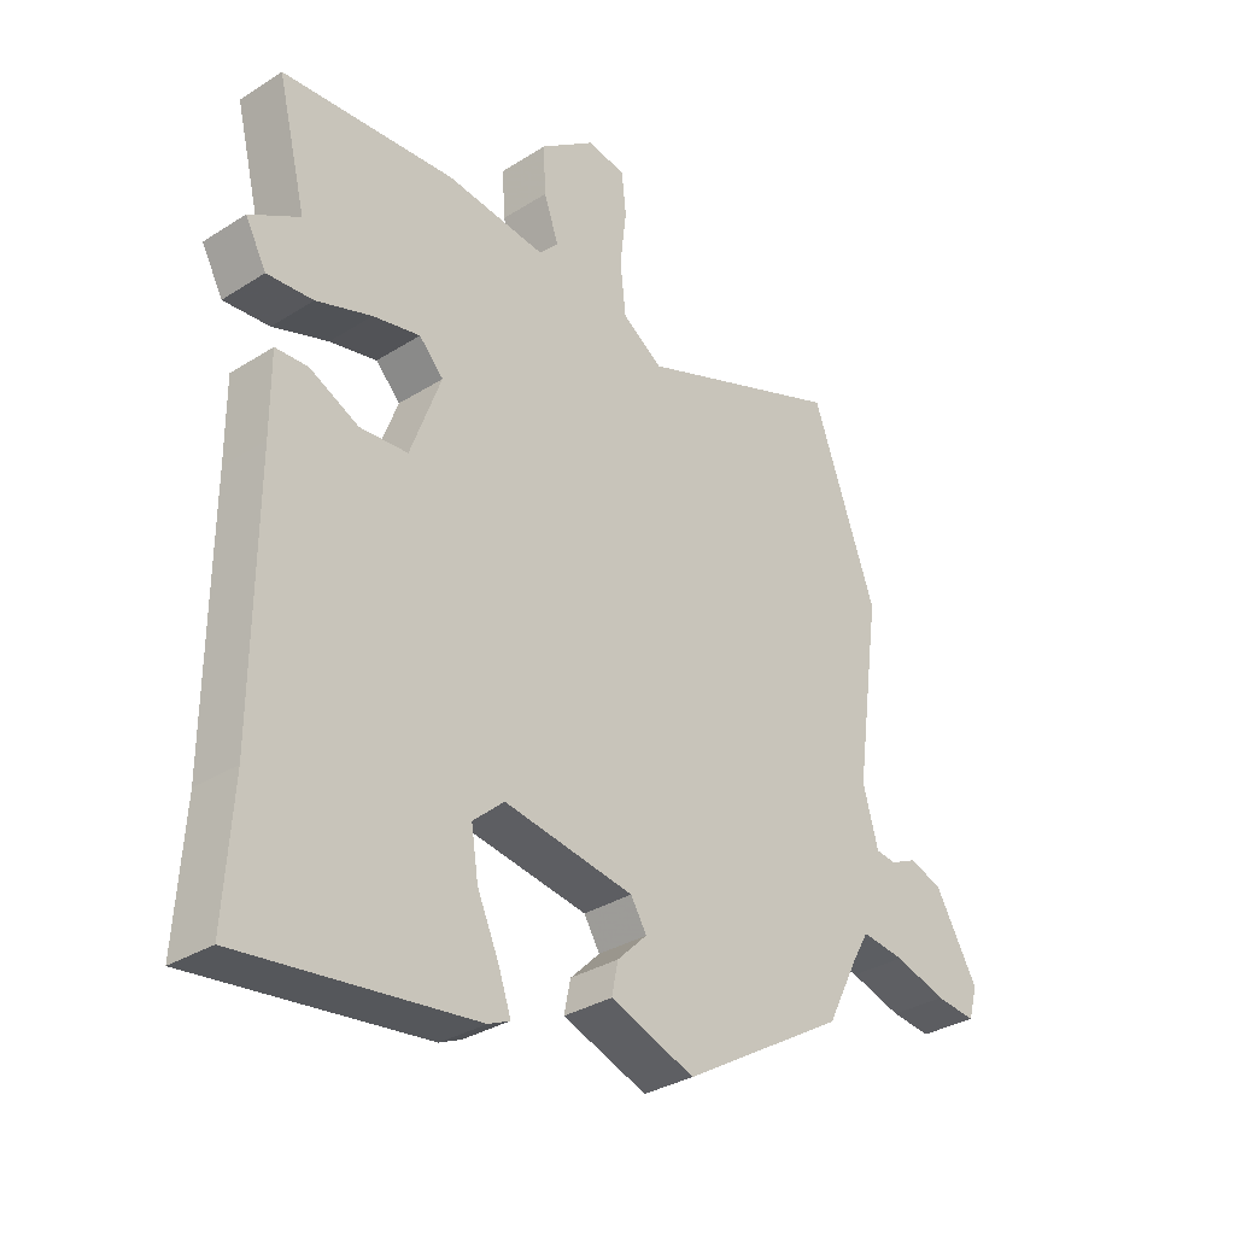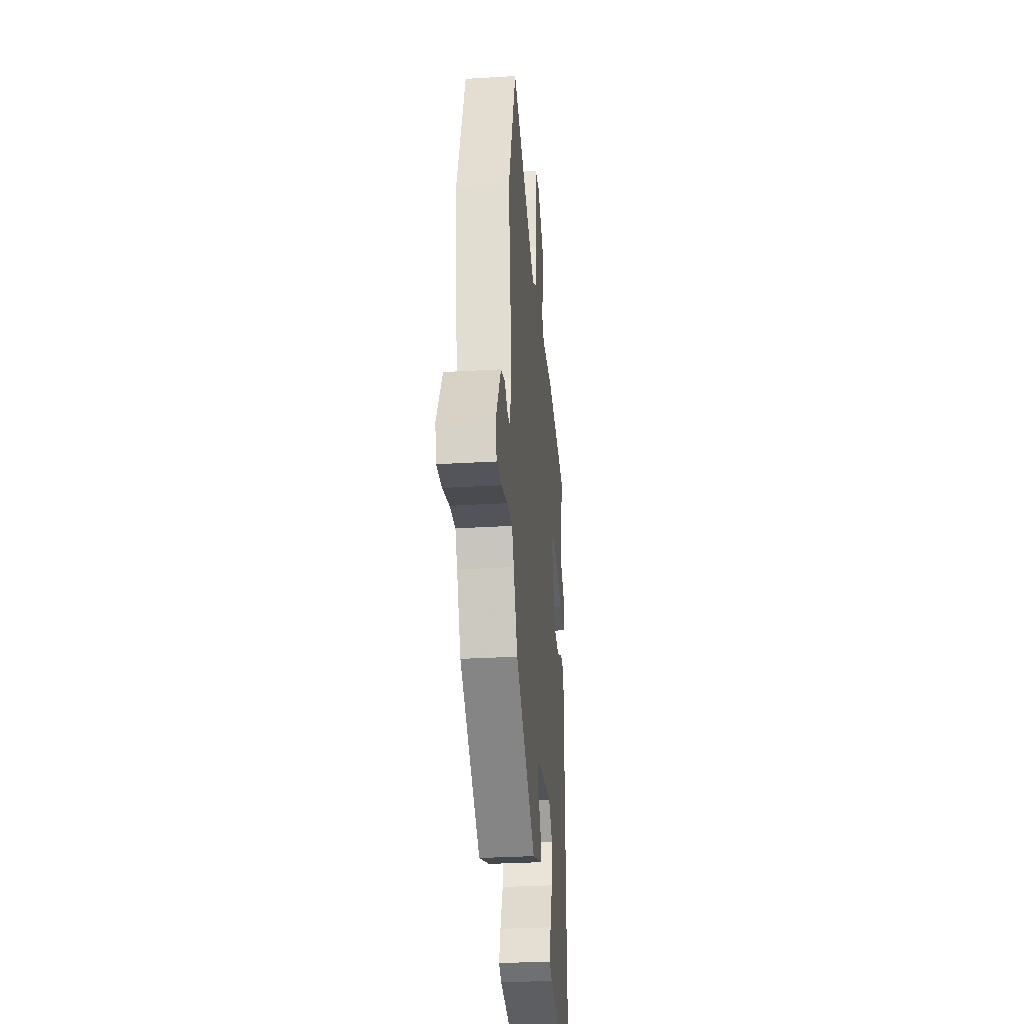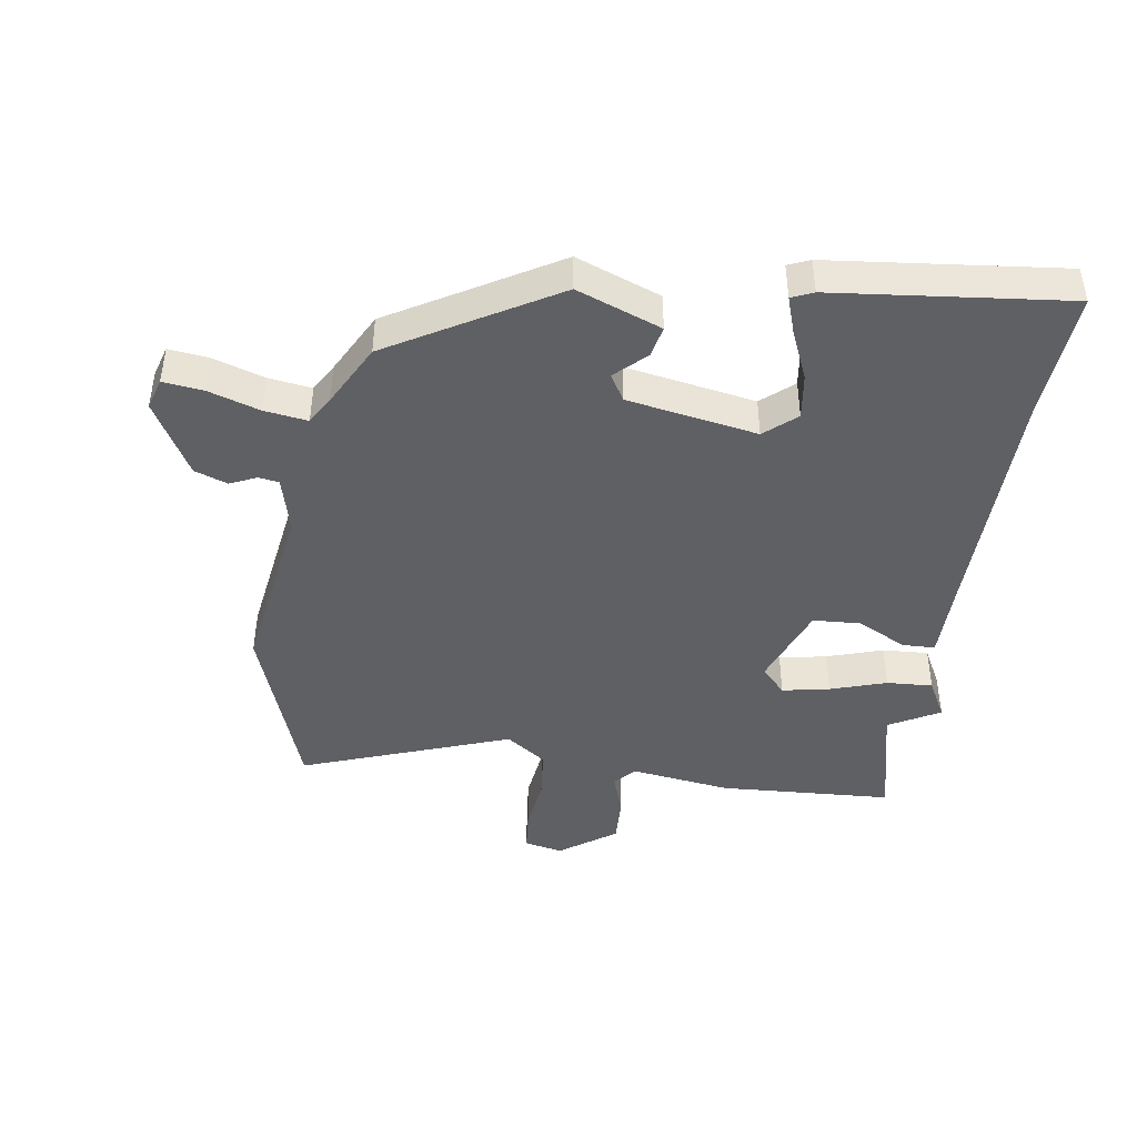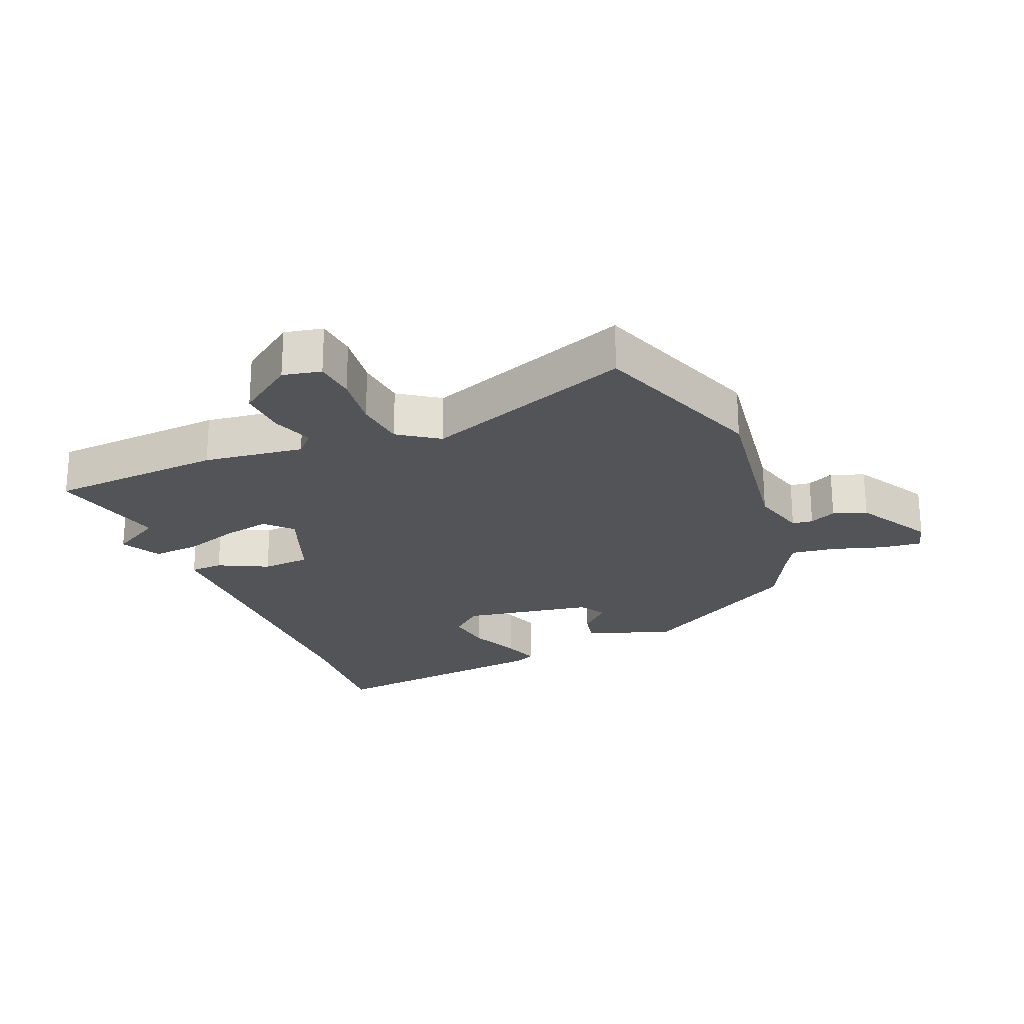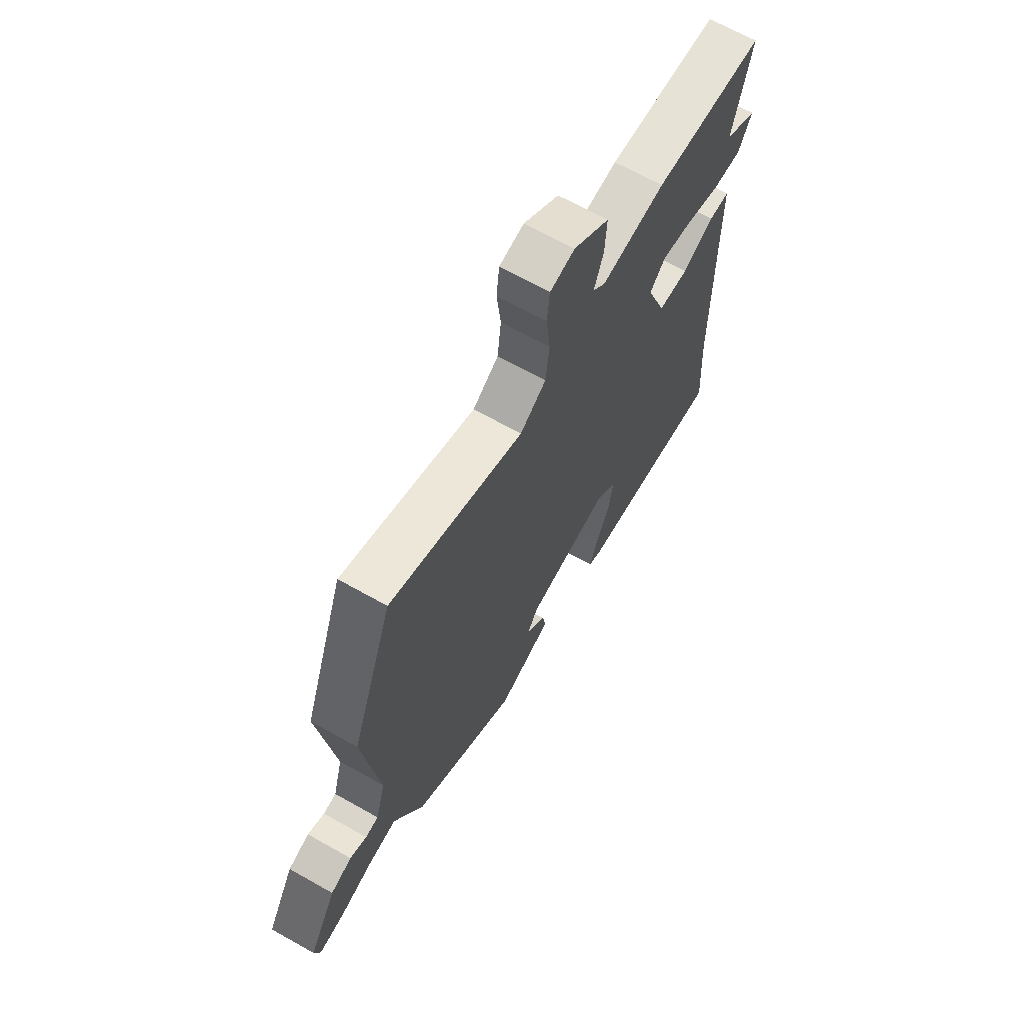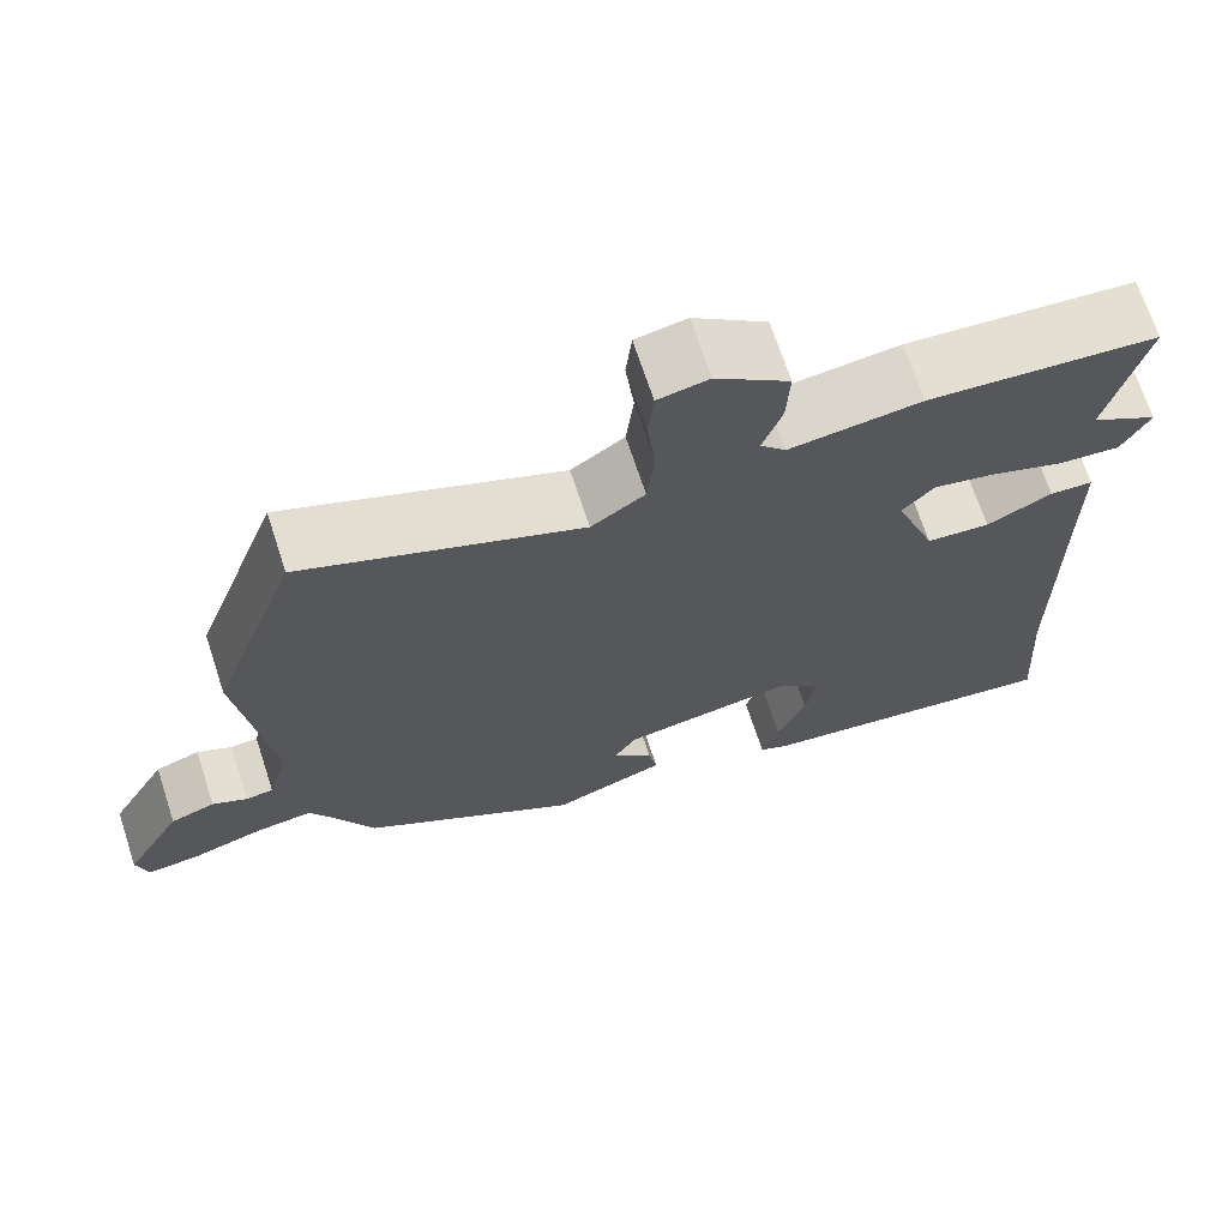
<metadata>
{"format":"obj","ext":"obj","renderer":"f3d","projection":"perspective","resolution":1024,"background":"white","views":[{"elev":-32.1,"azim":-48.3,"up":"+Z"},{"elev":-31.4,"azim":94.8,"up":"+Z"},{"elev":-44.1,"azim":170.9,"up":"+Y"},{"elev":-23.5,"azim":22.2,"up":"+Y"},{"elev":66.9,"azim":119.5,"up":"+Z"},{"elev":68.9,"azim":161.9,"up":"+Z"}]}
</metadata>
<code>
v 0.464 0.07 0.598
v 0.565 0.07 0.322
v 0.526 0.07 0.041
v 0.55 0.07 -0.046
v 0.582 0.07 -0.05
v 0.623 0.07 -0.031
v 0.675 0.07 -0.049
v 0.742 0.07 -0.165
v 0.728 0.07 -0.214
v 0.665 0.07 -0.207
v 0.584 0.07 -0.182
v 0.516 0.07 -0.173
v 0.491 0.07 -0.217
v 0.441 0.07 -0.315
v 0.185 0.07 -0.468
v 0.052 0.07 -0.419
v 0.062 0.07 -0.37
v 0.109 0.07 -0.324
v 0.084 0.07 -0.283
v -0.12 0.07 -0.249
v -0.169 0.07 -0.292
v -0.158 0.07 -0.364
v -0.124 0.07 -0.441
v -0.104 0.07 -0.499
v -0.138 0.07 -0.514
v -0.504 0.07 -0.557
v -0.491 0.07 -0.359
v -0.488 0.07 0.029
v -0.488 0.07 0.151
v -0.437 0.07 0.153
v -0.36 0.07 0.115
v -0.285 0.07 0.12
v -0.237 0.07 0.248
v -0.275 0.07 0.288
v -0.349 0.07 0.273
v -0.436 0.07 0.244
v -0.508 0.07 0.239
v -0.541 0.07 0.3
v -0.462 0.07 0.345
v -0.507 0.07 0.528
v -0.236 0.07 0.546
v -0.08 0.07 0.526
v -0.05 0.07 0.558
v -0.073 0.07 0.623
v -0.077 0.07 0.697
v 0.01 0.07 0.76
v 0.07 0.07 0.748
v 0.077 0.07 0.684
v 0.067 0.07 0.599
v 0.076 0.07 0.52
v 0.139 0.07 0.477
v 0.464 0 0.598
v 0.565 0 0.322
v 0.526 0 0.041
v 0.55 0 -0.046
v 0.582 0 -0.05
v 0.623 0 -0.031
v 0.675 0 -0.049
v 0.742 0 -0.165
v 0.728 0 -0.214
v 0.665 0 -0.207
v 0.584 0 -0.182
v 0.516 0 -0.173
v 0.491 0 -0.217
v 0.441 0 -0.315
v 0.185 0 -0.468
v 0.052 0 -0.419
v 0.062 0 -0.37
v 0.109 0 -0.324
v 0.084 0 -0.283
v -0.12 0 -0.249
v -0.169 0 -0.292
v -0.158 0 -0.364
v -0.124 0 -0.441
v -0.104 0 -0.499
v -0.138 0 -0.514
v -0.504 0 -0.557
v -0.491 0 -0.359
v -0.488 0 0.029
v -0.488 0 0.151
v -0.437 0 0.153
v -0.36 0 0.115
v -0.285 0 0.12
v -0.237 0 0.248
v -0.275 0 0.288
v -0.349 0 0.273
v -0.436 0 0.244
v -0.508 0 0.239
v -0.541 0 0.3
v -0.462 0 0.345
v -0.507 0 0.528
v -0.236 0 0.546
v -0.08 0 0.526
v -0.05 0 0.558
v -0.073 0 0.623
v -0.077 0 0.697
v 0.01 0 0.76
v 0.07 0 0.748
v 0.077 0 0.684
v 0.067 0 0.599
v 0.076 0 0.52
v 0.139 0 0.477
f 46 47 48 49
f 46 49 50
f 43 44 45 46
f 43 46 50
f 42 43 50 51
f 39 40 41 42
f 38 39 42 51
f 35 36 37 38
f 34 35 38 51
f 28 29 30 31
f 27 28 31 32
f 26 27 32
f 22 23 24 25
f 21 22 25 26
f 20 21 26 32
f 15 16 17 18
f 13 14 15 18
f 12 13 18 19
f 8 9 10 11
f 8 11 12
f 5 6 7 8
f 4 5 8 12
f 3 4 12 19
f 33 34 51 1
f 19 20 32 33
f 3 19 33
f 1 2 3 33
f 100 99 98 97
f 101 100 97
f 97 96 95 94
f 101 97 94
f 102 101 94 93
f 93 92 91 90
f 102 93 90 89
f 89 88 87 86
f 102 89 86 85
f 82 81 80 79
f 83 82 79 78
f 83 78 77
f 76 75 74 73
f 77 76 73 72
f 83 77 72 71
f 69 68 67 66
f 69 66 65 64
f 70 69 64 63
f 62 61 60 59
f 63 62 59
f 59 58 57 56
f 63 59 56 55
f 70 63 55 54
f 52 102 85 84
f 84 83 71 70
f 84 70 54
f 84 54 53 52
f 1 52 53 2
f 2 53 54 3
f 3 54 55 4
f 4 55 56 5
f 5 56 57 6
f 6 57 58 7
f 7 58 59 8
f 8 59 60 9
f 9 60 61 10
f 10 61 62 11
f 11 62 63 12
f 12 63 64 13
f 13 64 65 14
f 14 65 66 15
f 15 66 67 16
f 16 67 68 17
f 17 68 69 18
f 18 69 70 19
f 19 70 71 20
f 20 71 72 21
f 21 72 73 22
f 22 73 74 23
f 23 74 75 24
f 24 75 76 25
f 25 76 77 26
f 26 77 78 27
f 27 78 79 28
f 28 79 80 29
f 29 80 81 30
f 30 81 82 31
f 31 82 83 32
f 32 83 84 33
f 33 84 85 34
f 34 85 86 35
f 35 86 87 36
f 36 87 88 37
f 37 88 89 38
f 38 89 90 39
f 39 90 91 40
f 40 91 92 41
f 41 92 93 42
f 42 93 94 43
f 43 94 95 44
f 44 95 96 45
f 45 96 97 46
f 46 97 98 47
f 47 98 99 48
f 48 99 100 49
f 49 100 101 50
f 50 101 102 51
f 51 102 52 1

</code>
